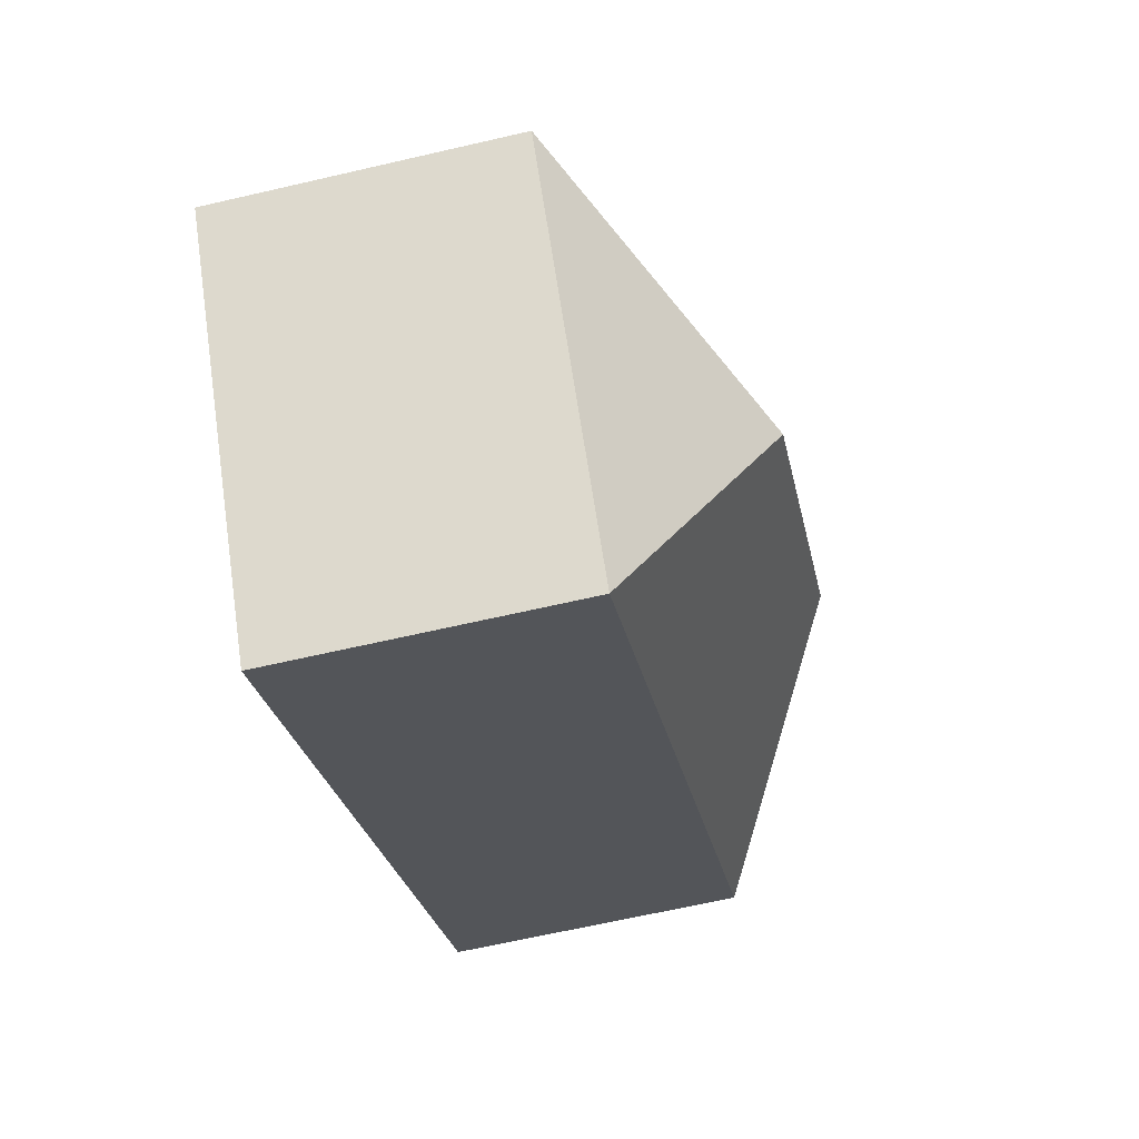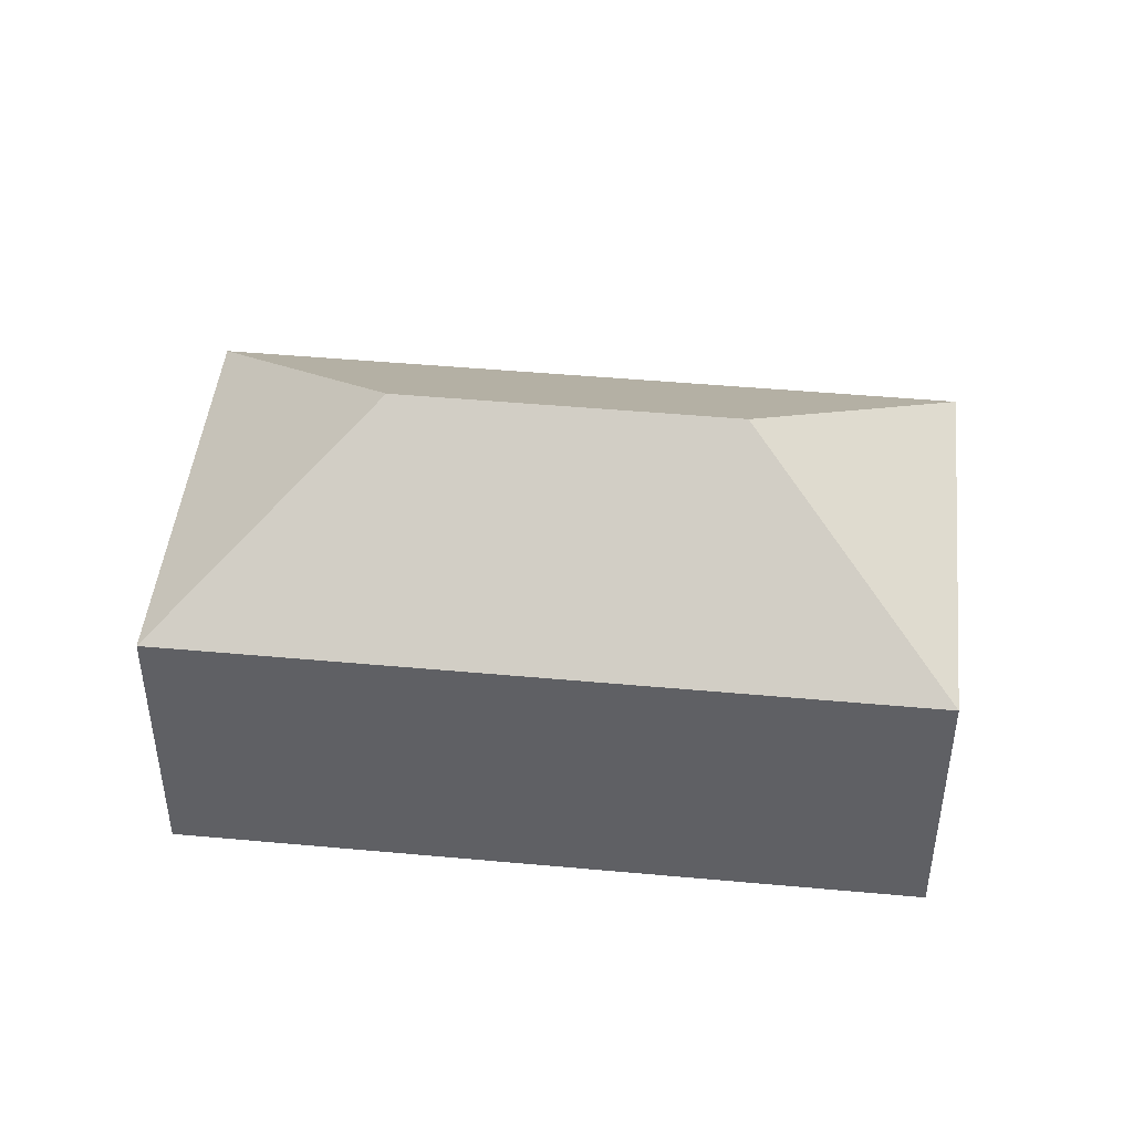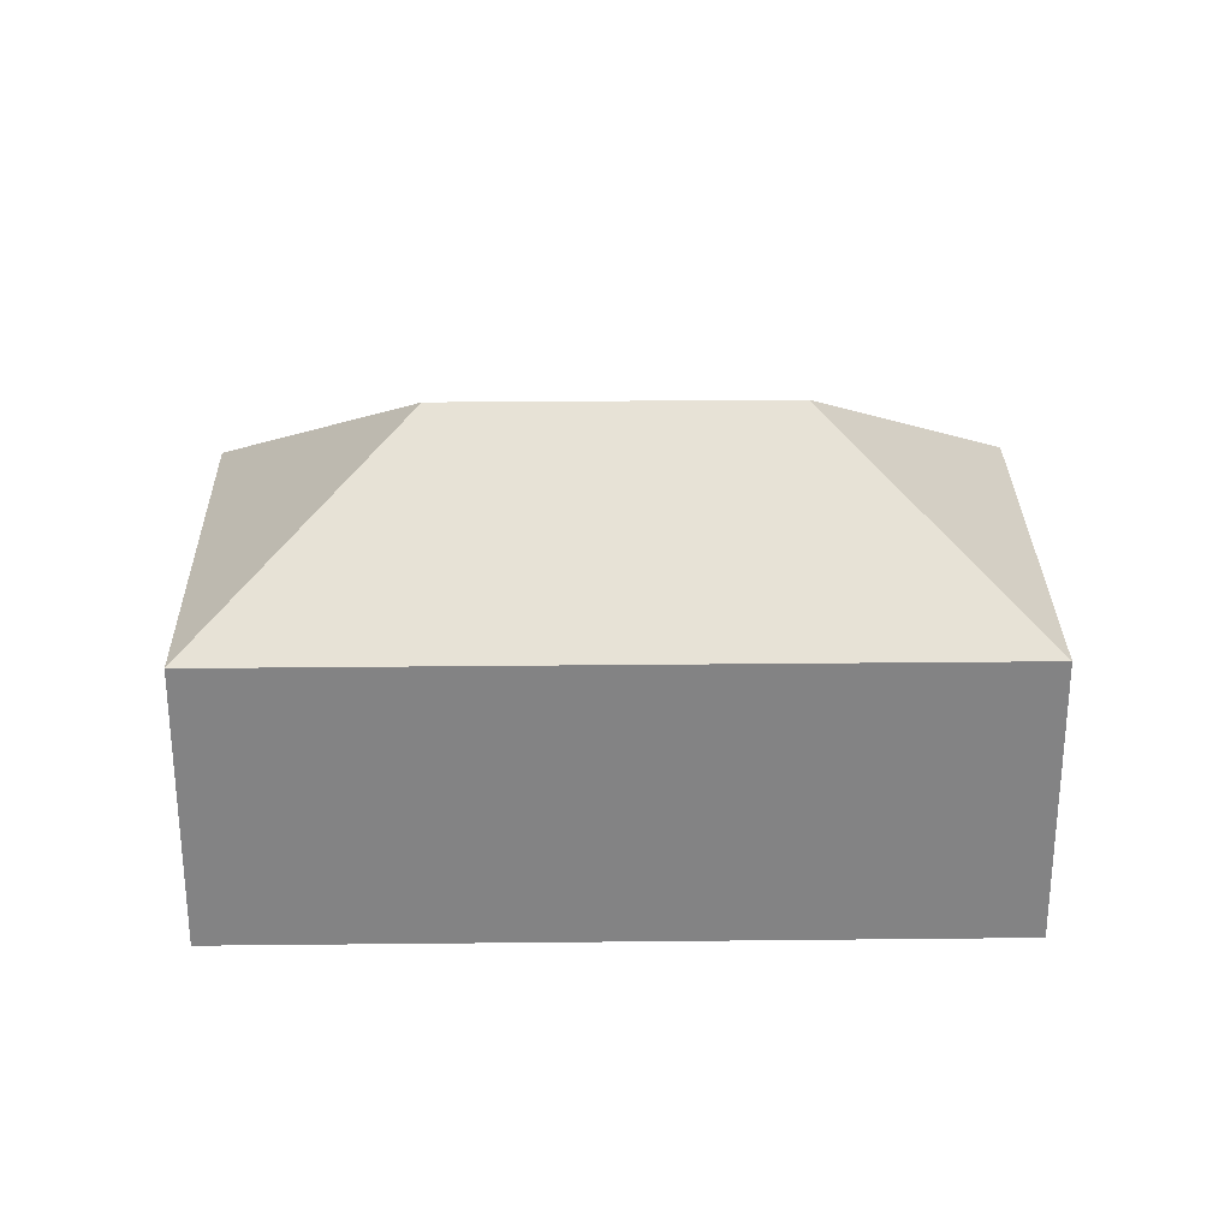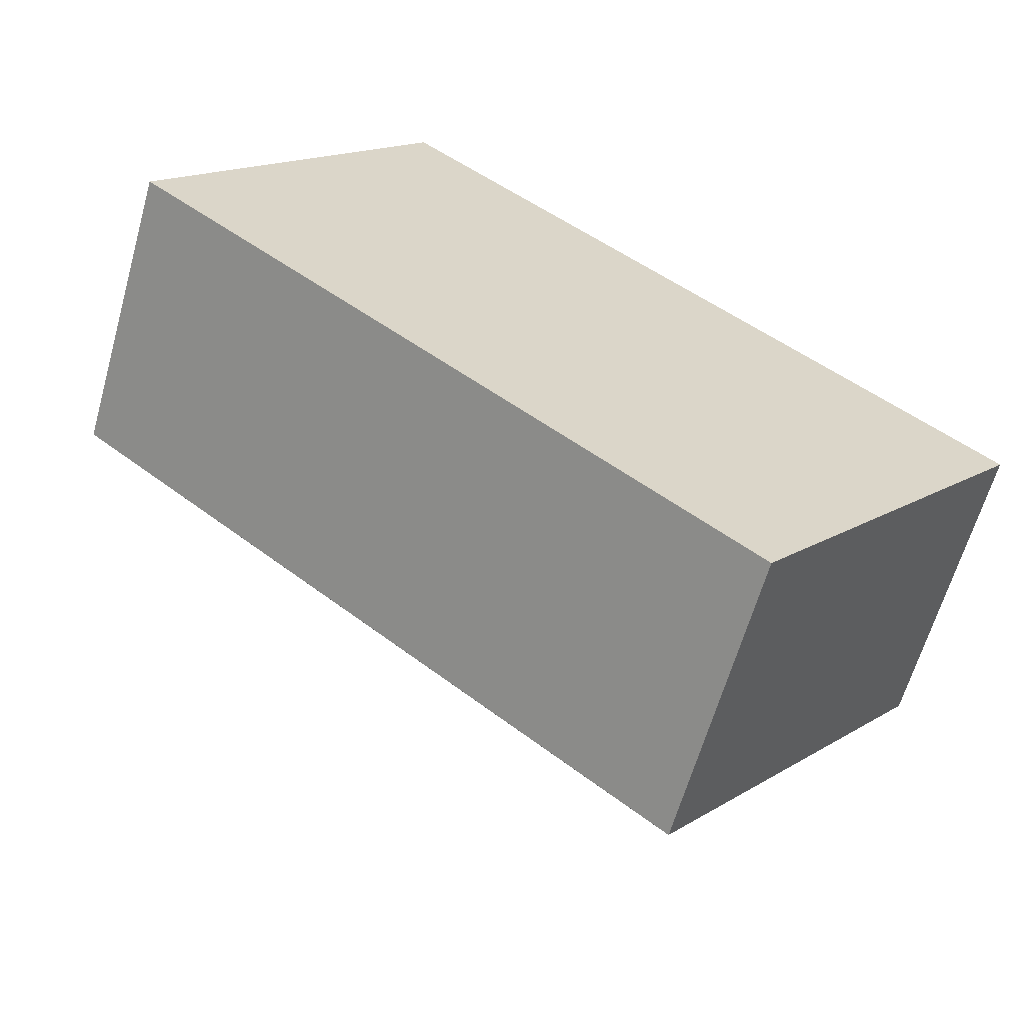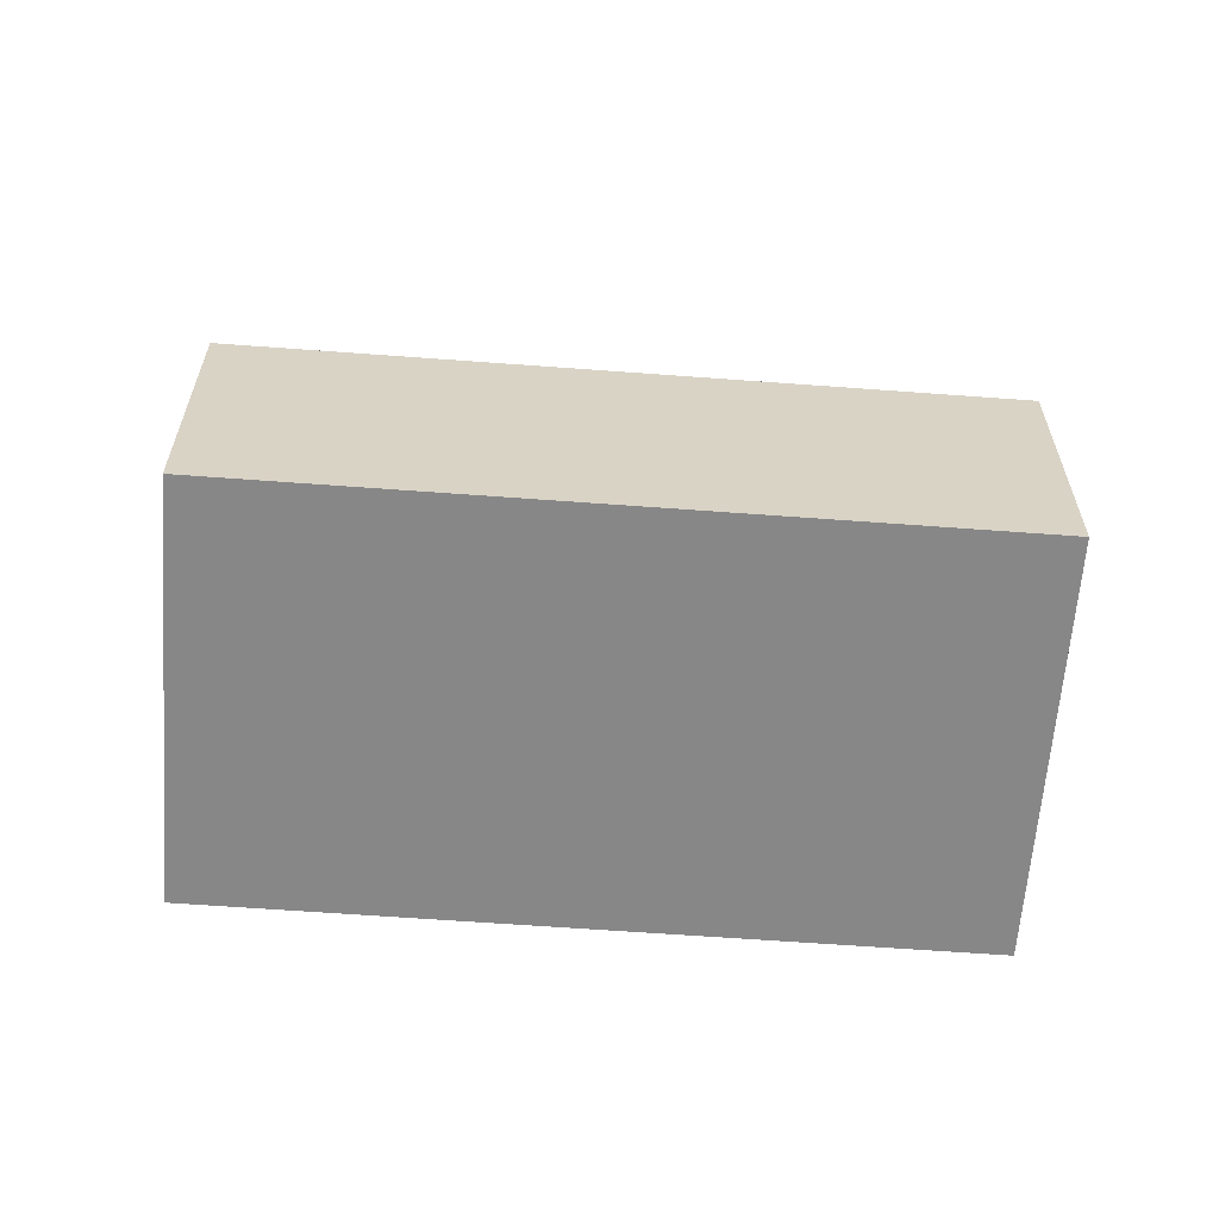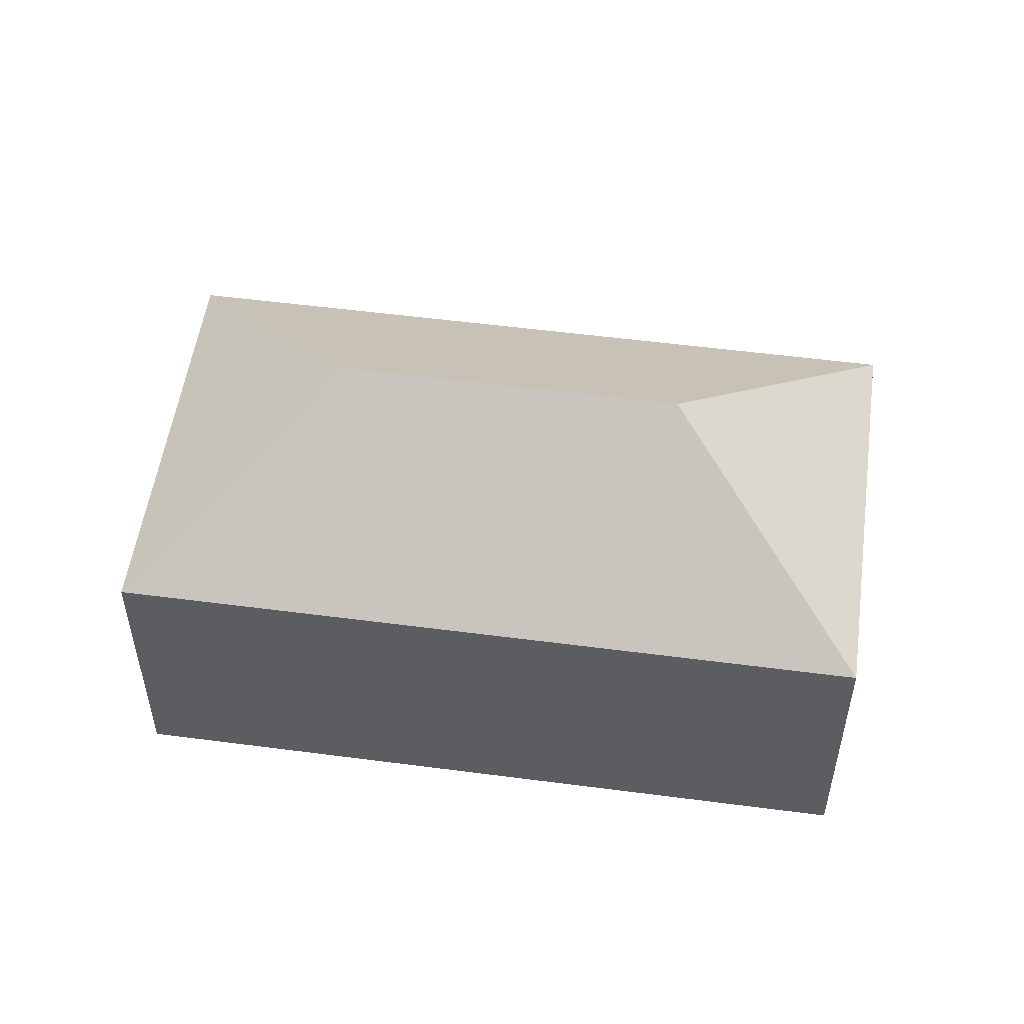
<metadata>
{"format":"obj","ext":"obj","renderer":"f3d","projection":"perspective","resolution":1024,"background":"white","views":[{"elev":-64.3,"azim":103.2,"up":"+Z"},{"elev":46.0,"azim":-134.9,"up":"+Y"},{"elev":28.9,"azim":-141.8,"up":"+Y"},{"elev":-62.3,"azim":-15.7,"up":"+Z"},{"elev":-62.3,"azim":34.8,"up":"+Y"},{"elev":53.2,"azim":47.1,"up":"+Y"}]}
</metadata>
<code>
v  13.3 10.25 -4.386
v  20.32 6.758 -3.663
v  14.03 6.757 -11.4
v  7.019 10.25 0.723
v  0 6.757 4.137e-16
v  6.296 6.757 7.742
v  7.045 6.757 7.133
v  6.296 -4.741e-16 7.742
v  20.32 2.243e-16 -3.663
v  7.045 -4.368e-16 7.133
v  14.03 6.983e-16 -11.4
v  0 0 0
g defaultobject
f 1 2 3
f 4 3 5
f 3 4 1
f 4 5 6
f 7 4 6
f 4 7 2
f 4 2 1
f 8 7 6
f 7 8 2
f 2 8 9
f 9 8 10
f 9 3 2
f 3 9 11
f 11 5 3
f 5 11 12
f 12 6 5
f 6 12 8
f 10 11 9
f 11 10 8
f 11 8 12

</code>
